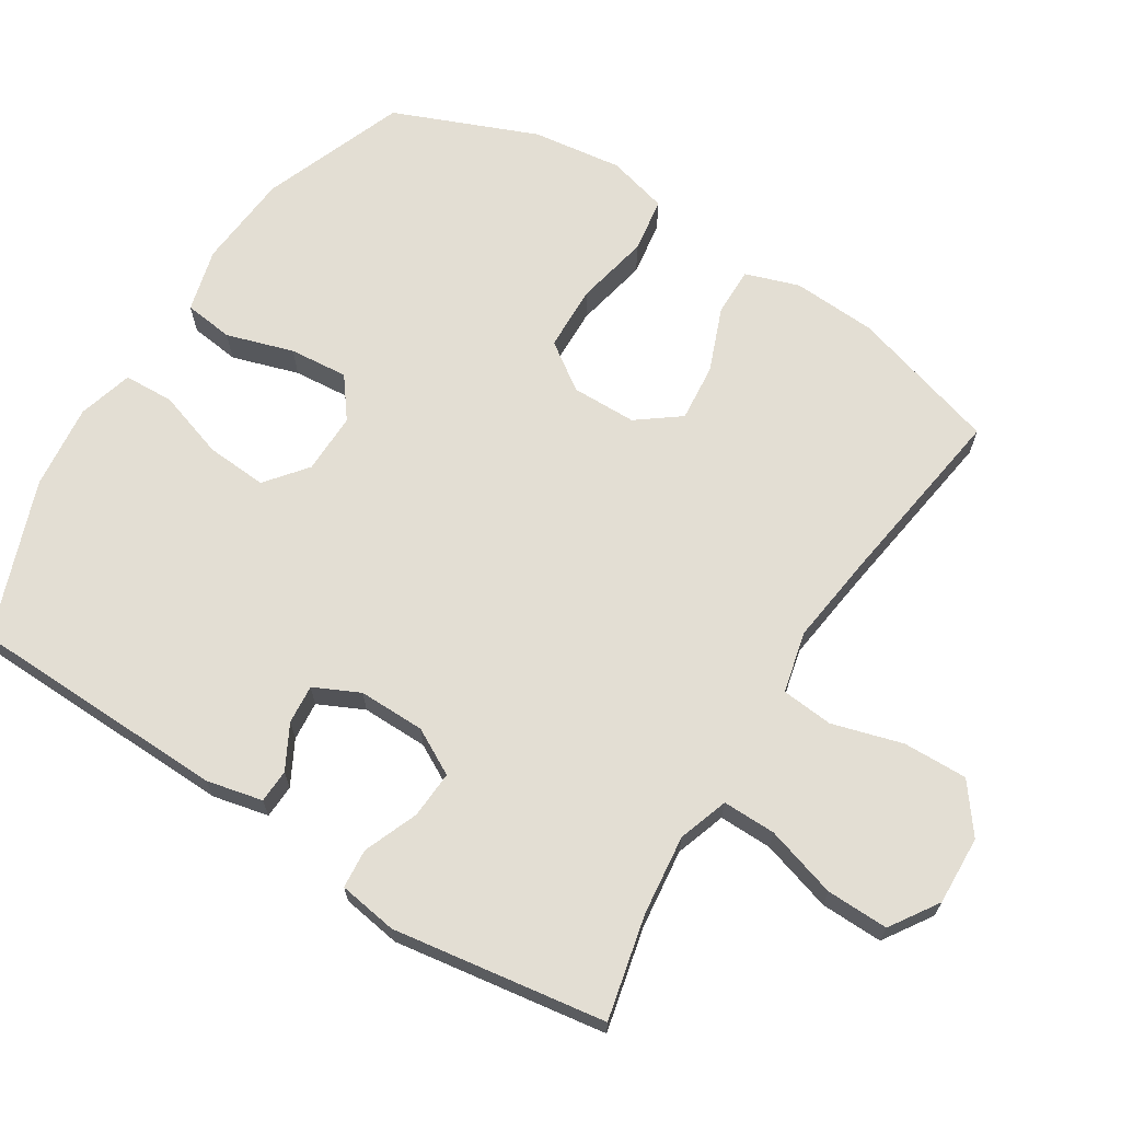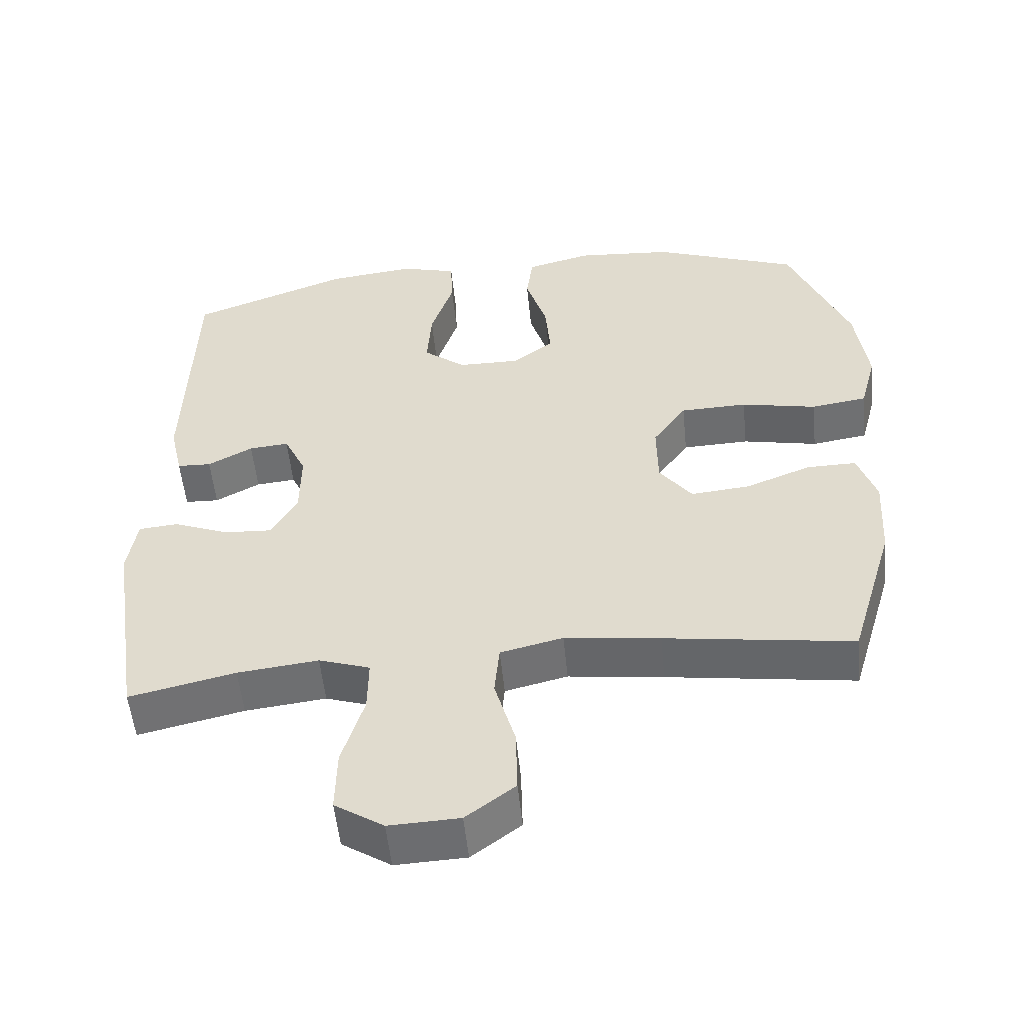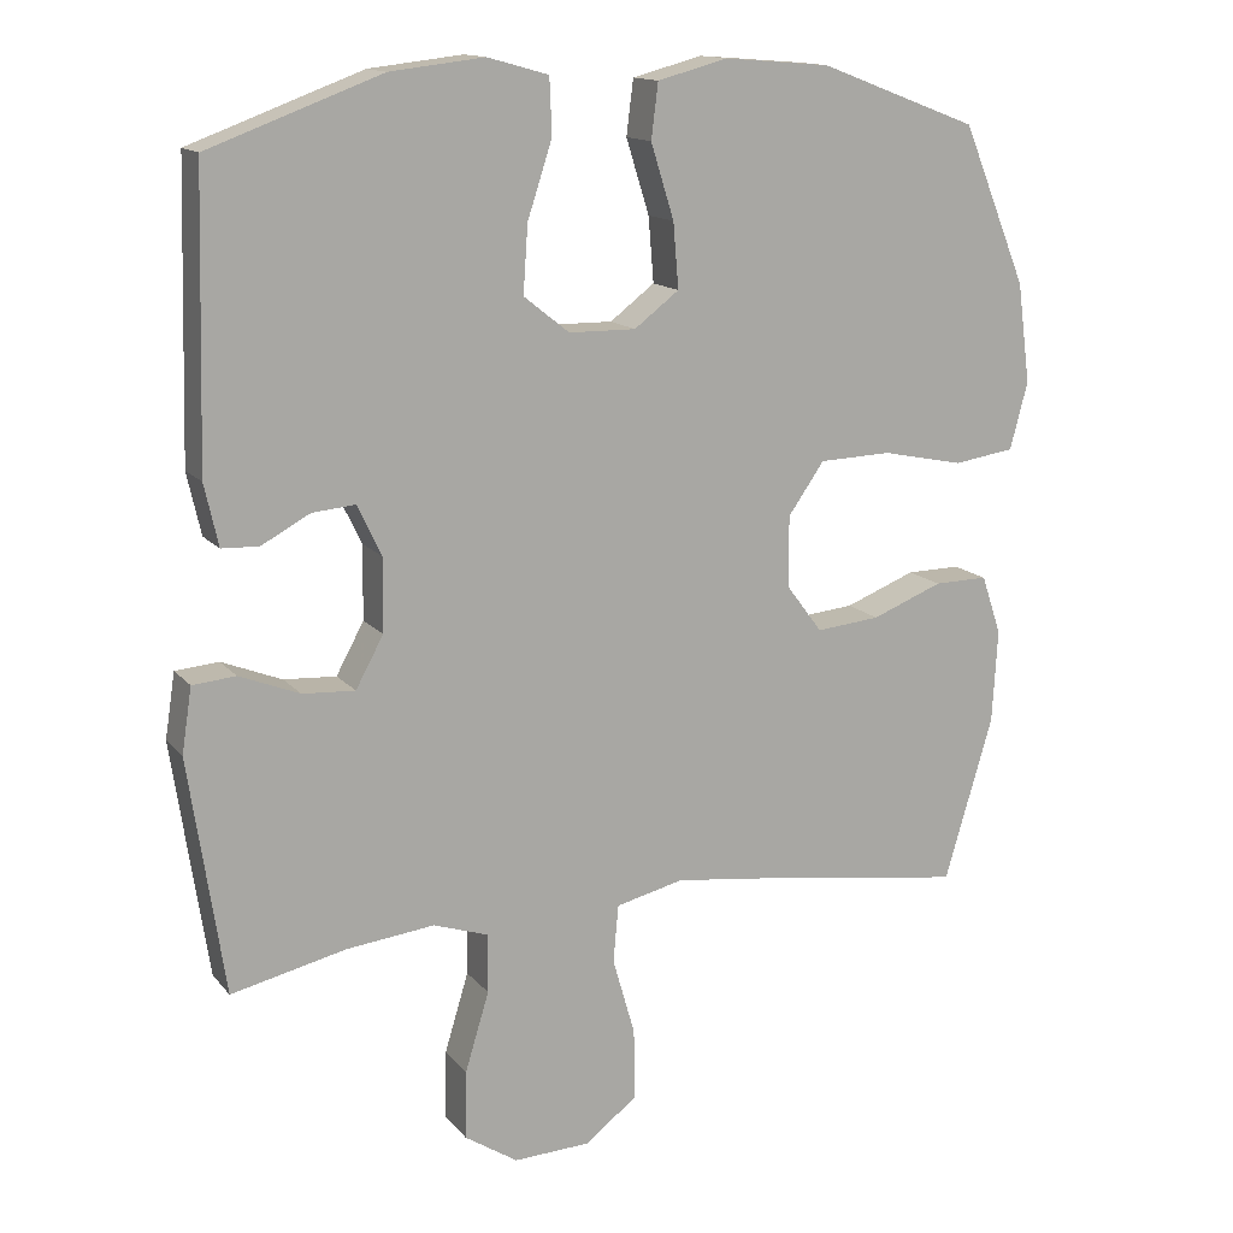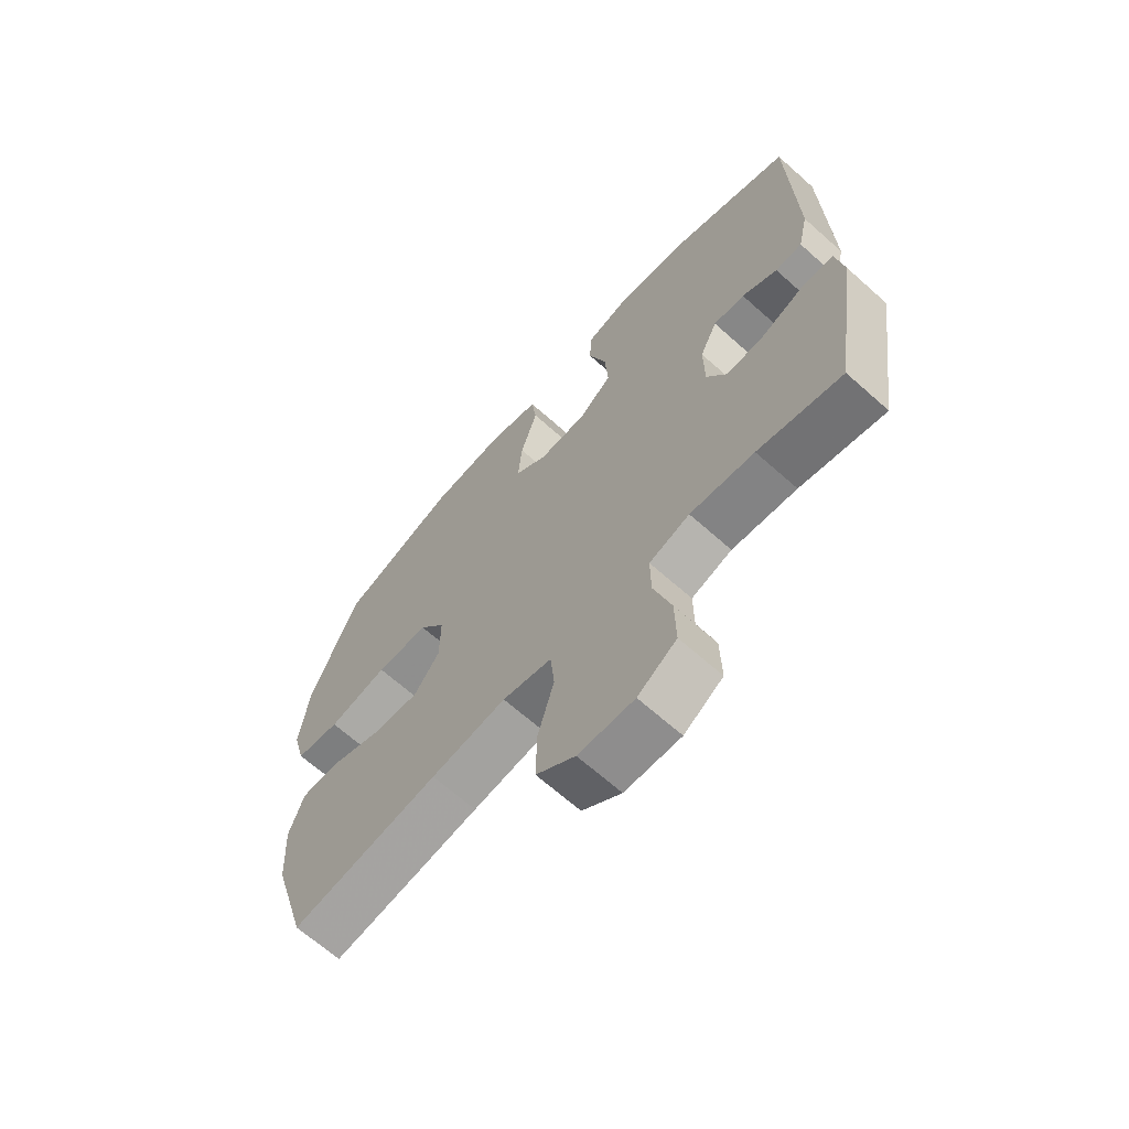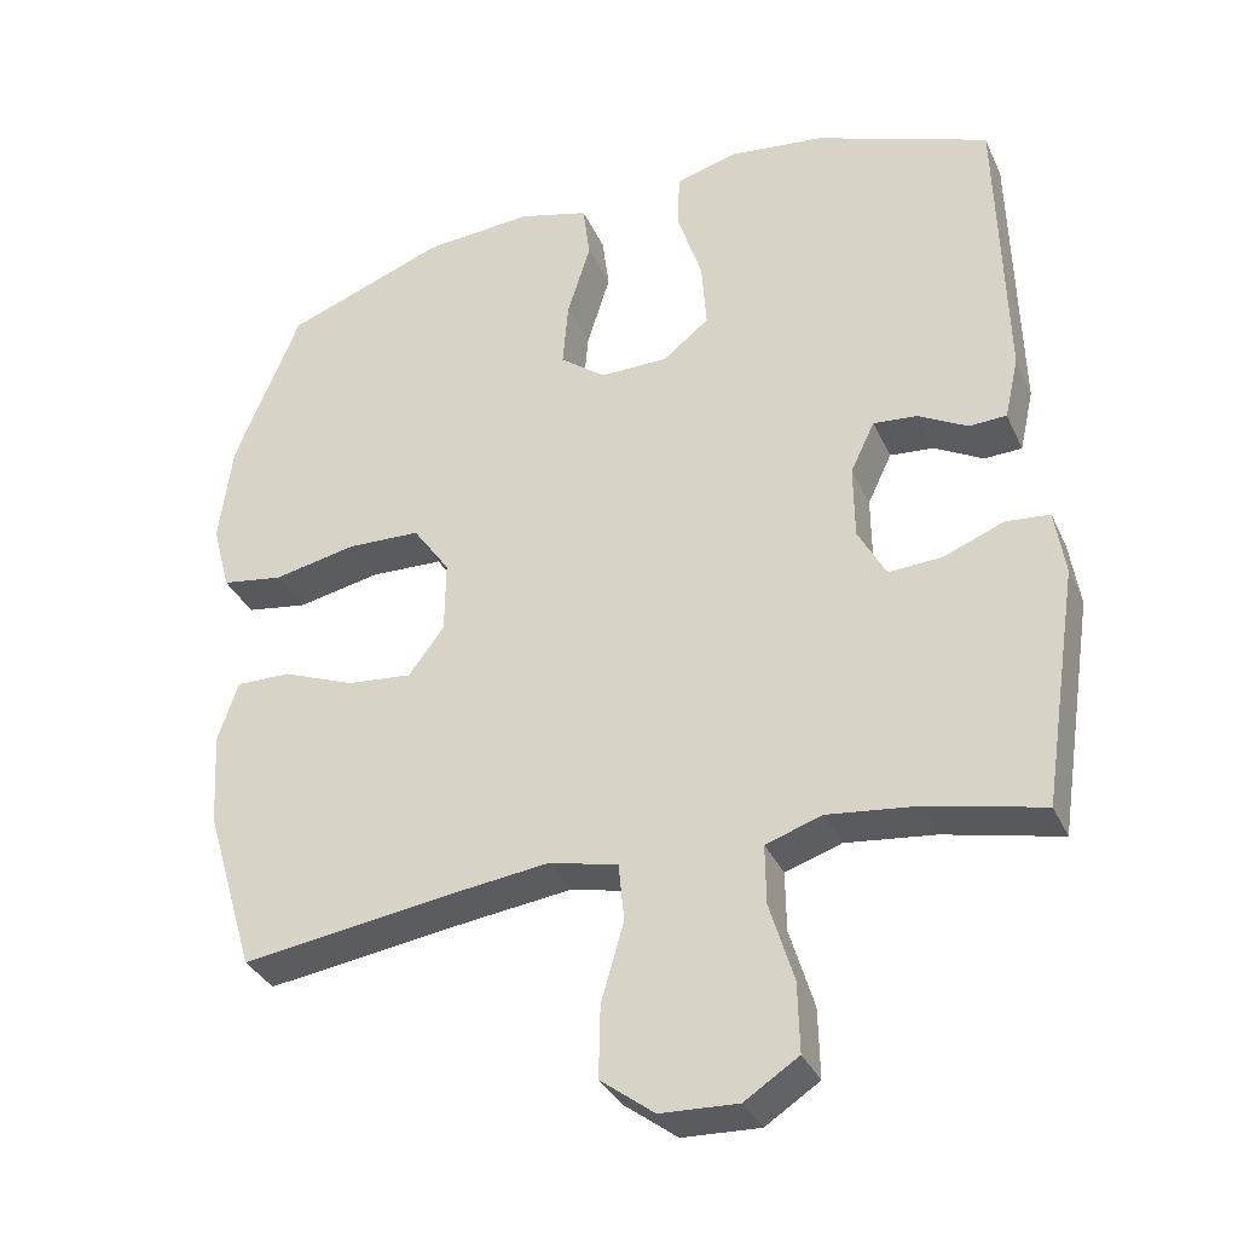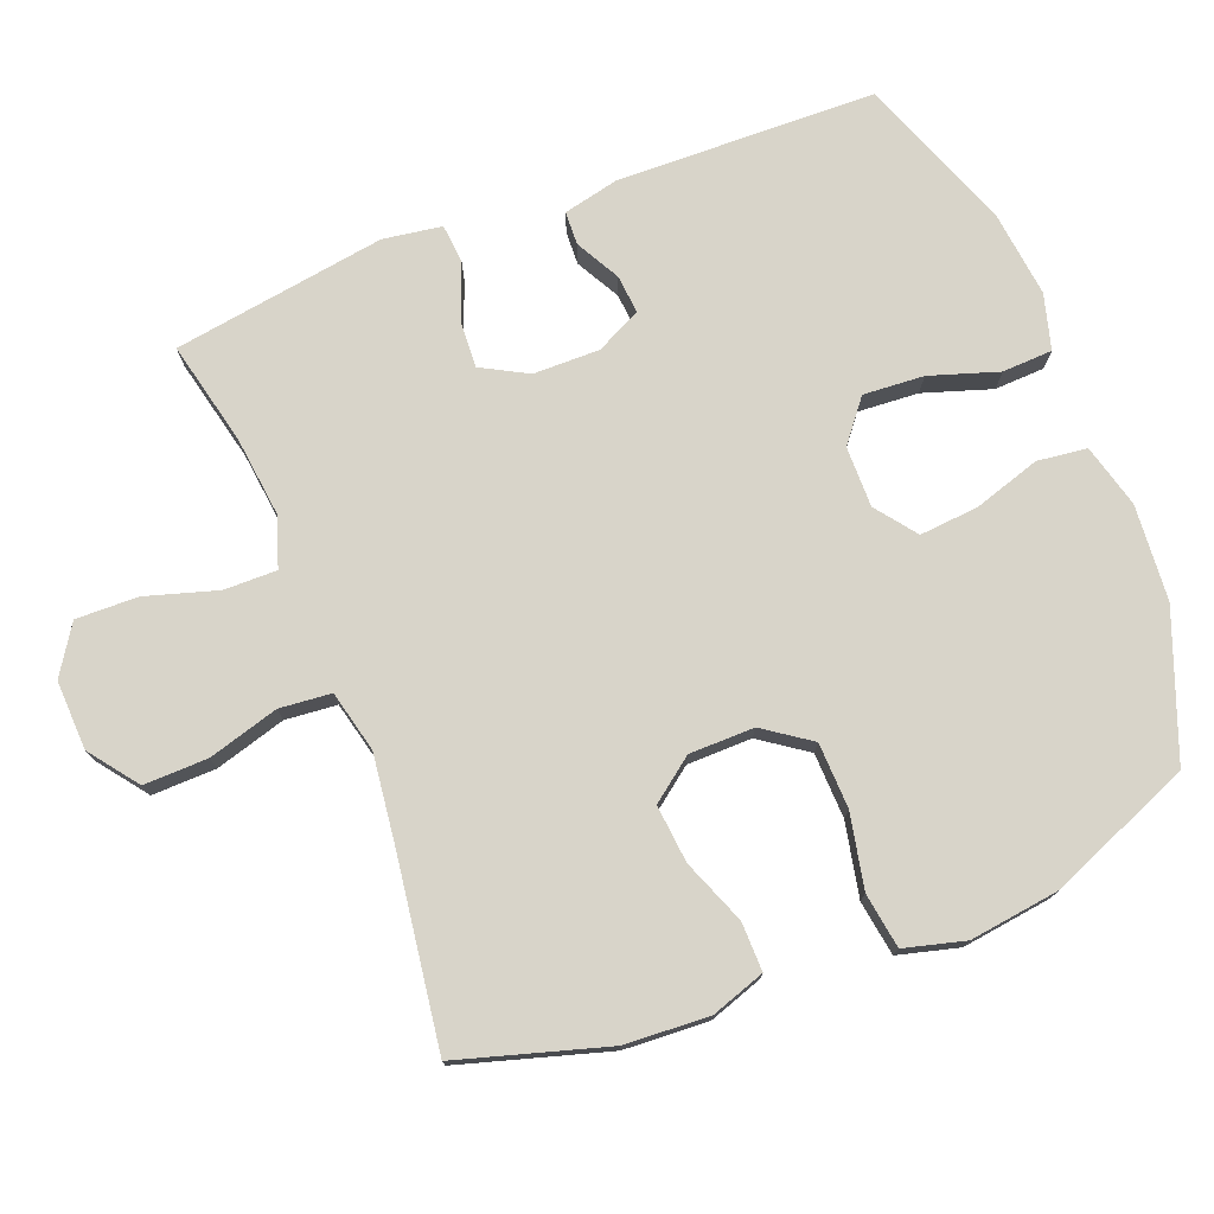
<metadata>
{"format":"obj","ext":"obj","renderer":"f3d","projection":"perspective","resolution":1024,"background":"white","views":[{"elev":67.3,"azim":122.2,"up":"+Y"},{"elev":-53.6,"azim":-174.3,"up":"+Z"},{"elev":14.2,"azim":155.2,"up":"+Z"},{"elev":-66.6,"azim":48.2,"up":"+Z"},{"elev":-34.0,"azim":21.9,"up":"+Z"},{"elev":75.6,"azim":-111.4,"up":"+Y"}]}
</metadata>
<code>
v 0.5 0.07 -0.5
v 0.351 0.07 -0.466
v 0.237 0.07 -0.453
v 0.165 0.07 -0.477
v 0.166 0.07 -0.553
v 0.197 0.07 -0.655
v 0.199 0.07 -0.744
v 0.13 0.07 -0.789
v 0.031 0.07 -0.785
v -0.038 0.07 -0.733
v -0.036 0.07 -0.641
v -0.007 0.07 -0.54
v -0.014 0.07 -0.466
v -0.102 0.07 -0.445
v -0.236 0.07 -0.462
v -0.5 0.07 -0.5
v -0.563 0.07 -0.288
v -0.57 0.07 -0.167
v -0.544 0.07 -0.09
v -0.474 0.07 -0.091
v -0.382 0.07 -0.127
v -0.299 0.07 -0.135
v -0.253 0.07 -0.074
v -0.252 0.07 0.019
v -0.299 0.07 0.086
v -0.393 0.07 0.089
v -0.499 0.07 0.067
v -0.578 0.07 0.079
v -0.601 0.07 0.166
v -0.584 0.07 0.295
v -0.5 0.07 0.5
v -0.294 0.07 0.578
v -0.157 0.07 0.589
v -0.066 0.07 0.565
v -0.057 0.07 0.494
v -0.087 0.07 0.398
v -0.094 0.07 0.314
v -0.036 0.07 0.27
v 0.051 0.07 0.271
v 0.11 0.07 0.318
v 0.104 0.07 0.405
v 0.072 0.07 0.503
v 0.075 0.07 0.575
v 0.154 0.07 0.597
v 0.276 0.07 0.583
v 0.5 0.07 0.5
v 0.51 0.07 0.128
v 0.492 0.07 0.048
v 0.444 0.07 0.046
v 0.381 0.07 0.08
v 0.325 0.07 0.085
v 0.294 0.07 0.02
v 0.295 0.07 -0.075
v 0.331 0.07 -0.141
v 0.399 0.07 -0.137
v 0.477 0.07 -0.106
v 0.533 0.07 -0.111
v 0.546 0.07 -0.195
v 0.5 0 -0.5
v 0.351 0 -0.466
v 0.237 0 -0.453
v 0.165 0 -0.477
v 0.166 0 -0.553
v 0.197 0 -0.655
v 0.199 0 -0.744
v 0.13 0 -0.789
v 0.031 0 -0.785
v -0.038 0 -0.733
v -0.036 0 -0.641
v -0.007 0 -0.54
v -0.014 0 -0.466
v -0.102 0 -0.445
v -0.236 0 -0.462
v -0.5 0 -0.5
v -0.563 0 -0.288
v -0.57 0 -0.167
v -0.544 0 -0.09
v -0.474 0 -0.091
v -0.382 0 -0.127
v -0.299 0 -0.135
v -0.253 0 -0.074
v -0.252 0 0.019
v -0.299 0 0.086
v -0.393 0 0.089
v -0.499 0 0.067
v -0.578 0 0.079
v -0.601 0 0.166
v -0.584 0 0.295
v -0.5 0 0.5
v -0.294 0 0.578
v -0.157 0 0.589
v -0.066 0 0.565
v -0.057 0 0.494
v -0.087 0 0.398
v -0.094 0 0.314
v -0.036 0 0.27
v 0.051 0 0.271
v 0.11 0 0.318
v 0.104 0 0.405
v 0.072 0 0.503
v 0.075 0 0.575
v 0.154 0 0.597
v 0.276 0 0.583
v 0.5 0 0.5
v 0.51 0 0.128
v 0.492 0 0.048
v 0.444 0 0.046
v 0.381 0 0.08
v 0.325 0 0.085
v 0.294 0 0.02
v 0.295 0 -0.075
v 0.331 0 -0.141
v 0.399 0 -0.137
v 0.477 0 -0.106
v 0.533 0 -0.111
v 0.546 0 -0.195
f 55 56 57 58
f 54 55 58 1
f 53 54 1 2
f 47 48 49 50
f 47 50 51
f 46 47 51
f 45 46 51 52
f 41 42 43 44
f 40 41 44 45
f 33 34 35 36
f 33 36 37
f 32 33 37
f 31 32 37
f 30 31 37 38
f 26 27 28 29
f 25 26 29 30
f 18 19 20 21
f 18 21 22
f 15 16 17 18
f 14 15 18 22
f 13 14 22 23
f 9 10 11 12
f 9 12 13
f 8 9 13
f 5 6 7 8
f 4 5 8 13
f 3 4 13 23
f 53 2 3 23
f 40 45 52 53
f 39 40 53 23
f 25 30 38
f 24 25 38 39
f 23 24 39
f 116 115 114 113
f 59 116 113 112
f 60 59 112 111
f 108 107 106 105
f 109 108 105
f 109 105 104
f 110 109 104 103
f 102 101 100 99
f 103 102 99 98
f 94 93 92 91
f 95 94 91
f 95 91 90
f 95 90 89
f 96 95 89 88
f 87 86 85 84
f 88 87 84 83
f 79 78 77 76
f 80 79 76
f 76 75 74 73
f 80 76 73 72
f 81 80 72 71
f 70 69 68 67
f 71 70 67
f 71 67 66
f 66 65 64 63
f 71 66 63 62
f 81 71 62 61
f 81 61 60 111
f 111 110 103 98
f 81 111 98 97
f 96 88 83
f 97 96 83 82
f 97 82 81
f 1 59 60 2
f 2 60 61 3
f 3 61 62 4
f 4 62 63 5
f 5 63 64 6
f 6 64 65 7
f 7 65 66 8
f 8 66 67 9
f 9 67 68 10
f 10 68 69 11
f 11 69 70 12
f 12 70 71 13
f 13 71 72 14
f 14 72 73 15
f 15 73 74 16
f 16 74 75 17
f 17 75 76 18
f 18 76 77 19
f 19 77 78 20
f 20 78 79 21
f 21 79 80 22
f 22 80 81 23
f 23 81 82 24
f 24 82 83 25
f 25 83 84 26
f 26 84 85 27
f 27 85 86 28
f 28 86 87 29
f 29 87 88 30
f 30 88 89 31
f 31 89 90 32
f 32 90 91 33
f 33 91 92 34
f 34 92 93 35
f 35 93 94 36
f 36 94 95 37
f 37 95 96 38
f 38 96 97 39
f 39 97 98 40
f 40 98 99 41
f 41 99 100 42
f 42 100 101 43
f 43 101 102 44
f 44 102 103 45
f 45 103 104 46
f 46 104 105 47
f 47 105 106 48
f 48 106 107 49
f 49 107 108 50
f 50 108 109 51
f 51 109 110 52
f 52 110 111 53
f 53 111 112 54
f 54 112 113 55
f 55 113 114 56
f 56 114 115 57
f 57 115 116 58
f 58 116 59 1

</code>
